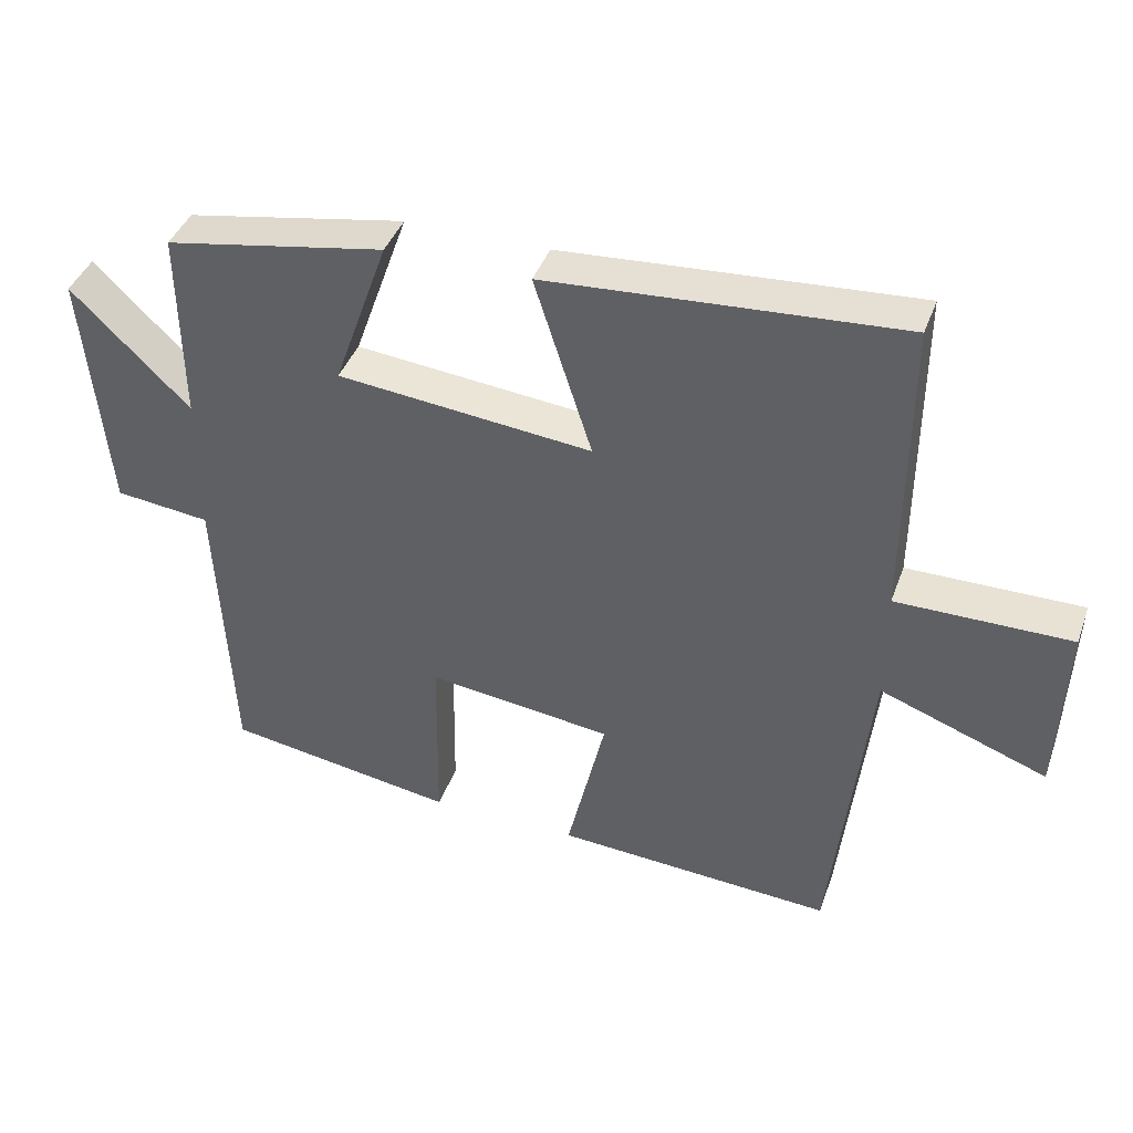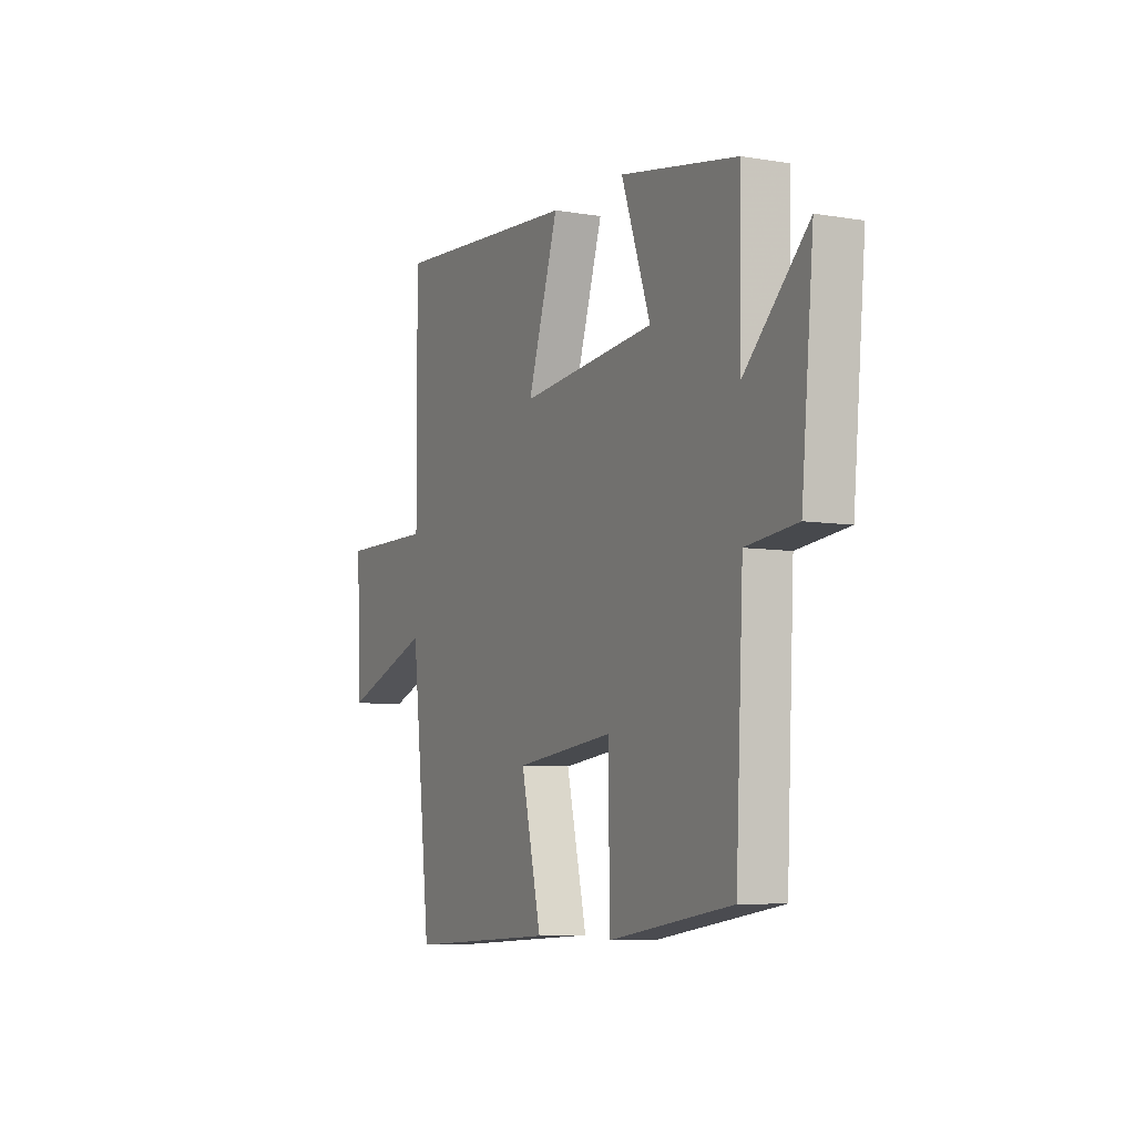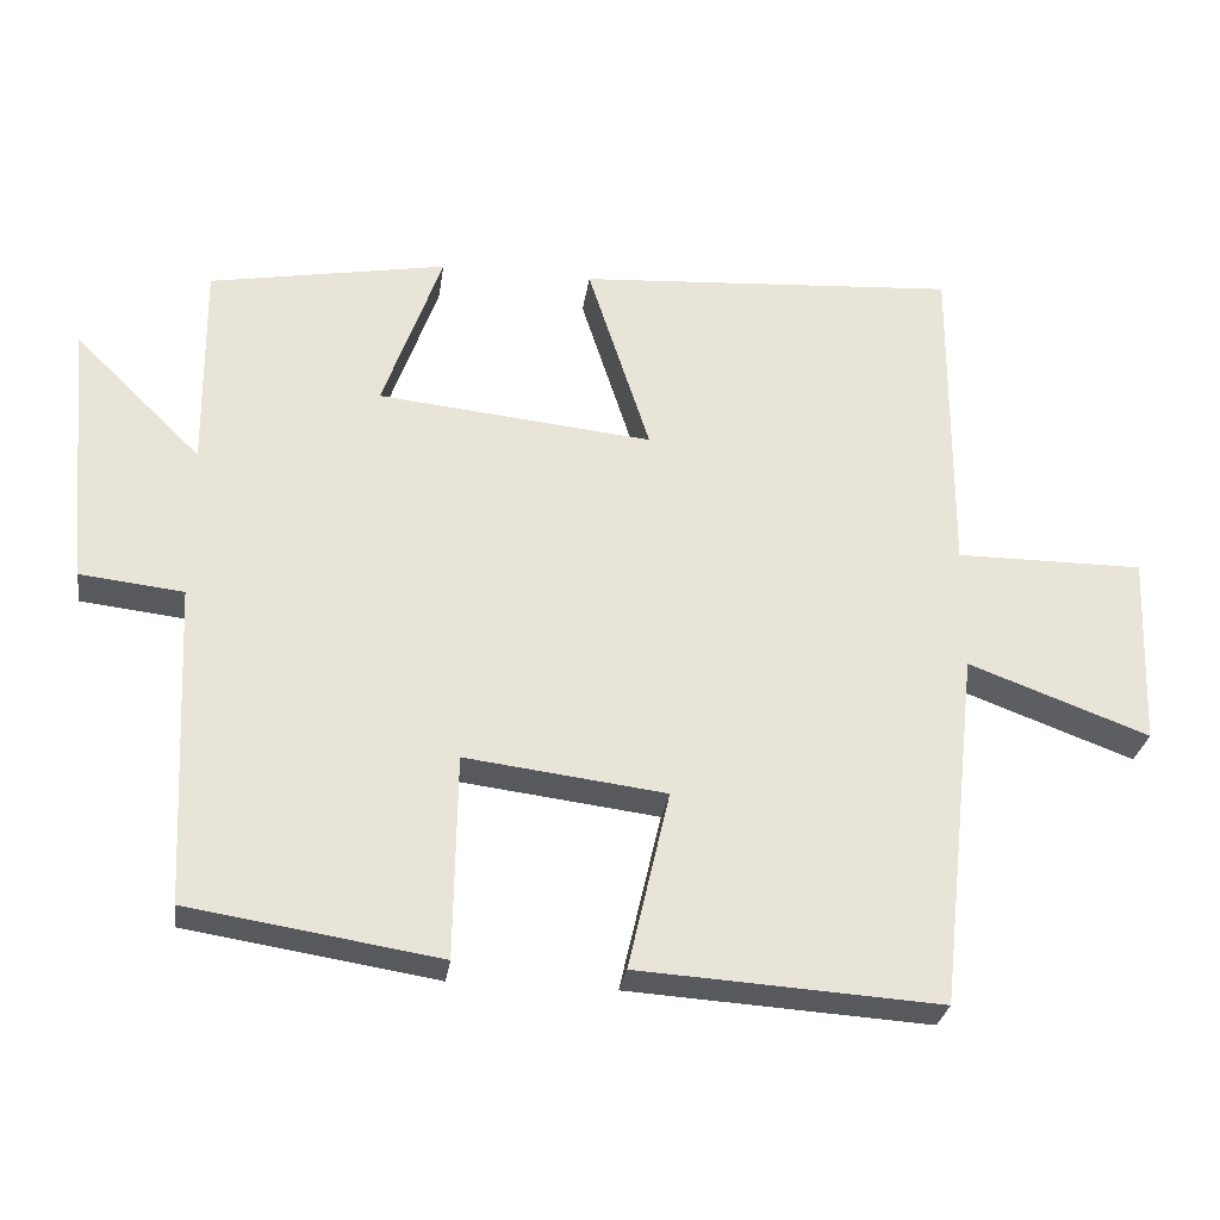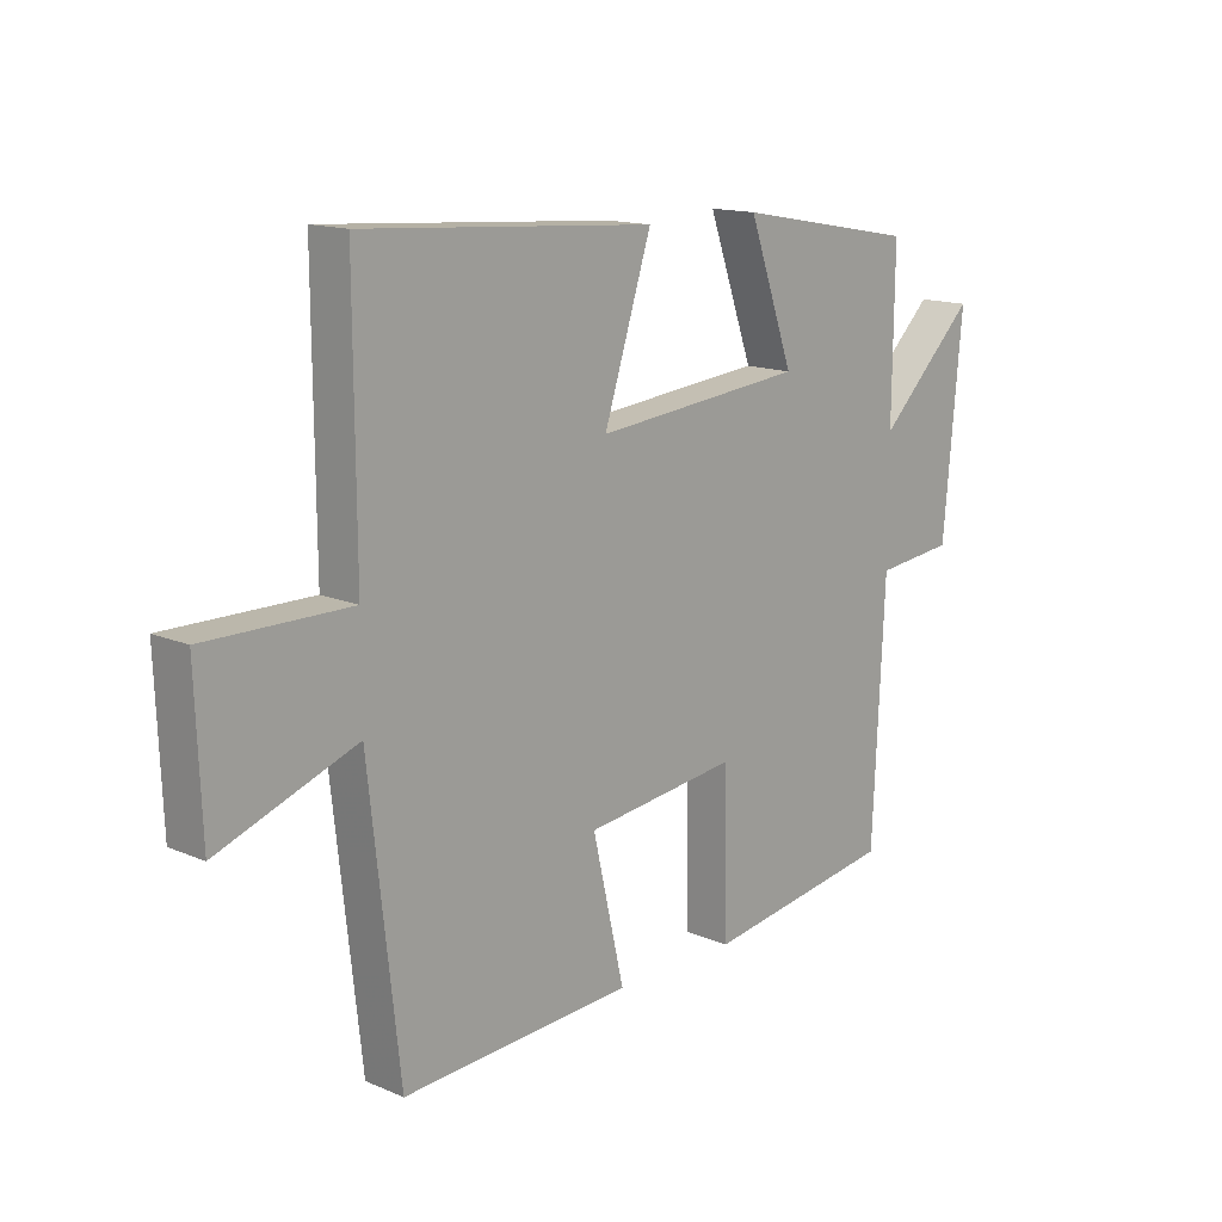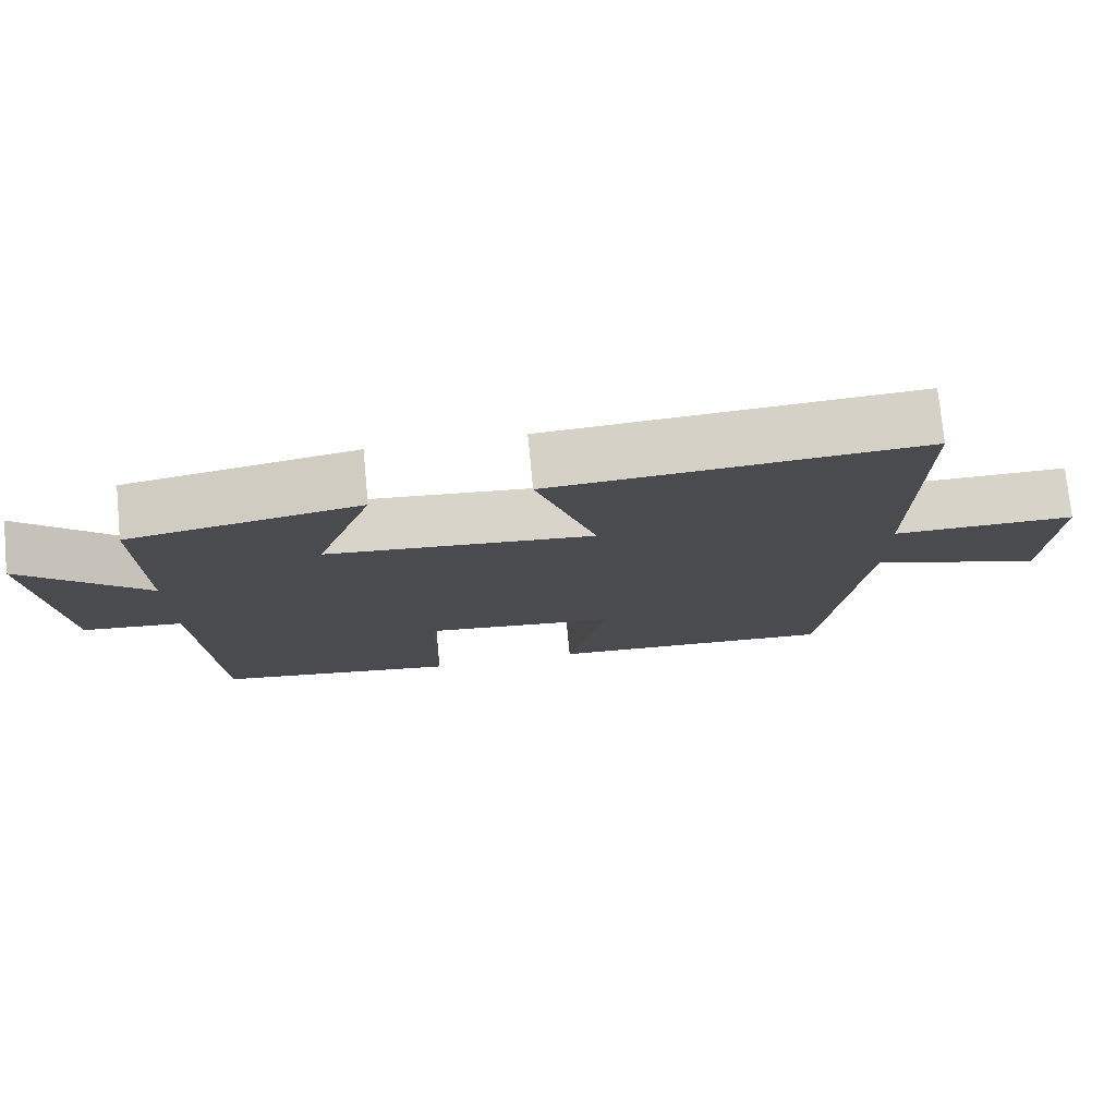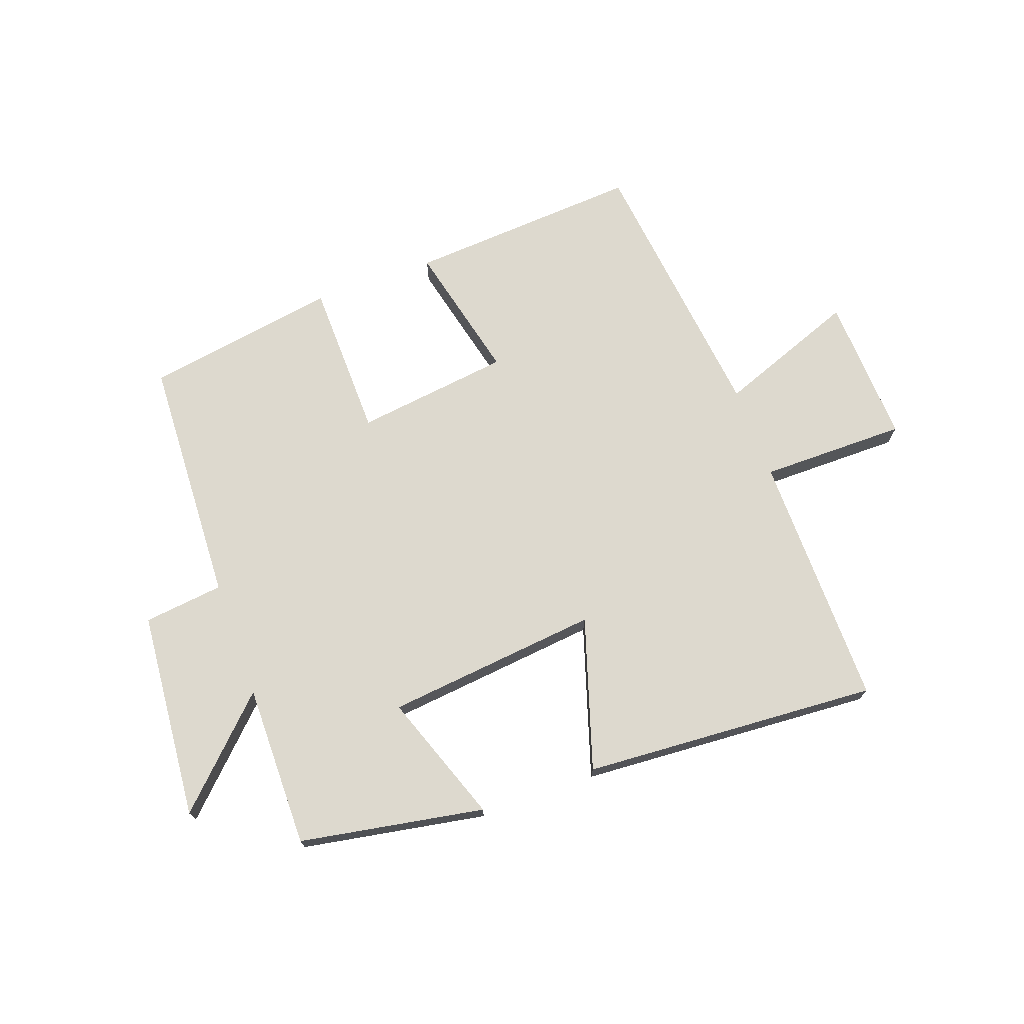
<metadata>
{"format":"obj","ext":"obj","renderer":"f3d","projection":"perspective","resolution":1024,"background":"white","views":[{"elev":41.0,"azim":19.1,"up":"+Z"},{"elev":-6.8,"azim":-116.2,"up":"+Z"},{"elev":-28.9,"azim":-8.2,"up":"+Z"},{"elev":14.4,"azim":132.9,"up":"+Z"},{"elev":76.0,"azim":-5.5,"up":"+Z"},{"elev":71.8,"azim":-20.1,"up":"+Y"}]}
</metadata>
<code>
v -0.503 0.07 0.444
v -0.194 0.07 0.5
v -0.271 0.07 0.283
v 0.087 0.07 0.247
v 0.006 0.07 0.5
v 0.502 0.07 0.534
v 0.5 0.07 0.105
v 0.745 0.07 0.106
v 0.735 0.07 -0.144
v 0.5 0.07 -0.057
v 0.448 0.07 -0.524
v 0.055 0.07 -0.5
v 0.109 0.07 -0.267
v -0.151 0.07 -0.235
v -0.155 0.07 -0.5
v -0.48 0.07 -0.449
v -0.5 0.07 -0.031
v -0.634 0.07 -0.016
v -0.666 0.07 0.334
v -0.5 0.07 0.171
v -0.503 0 0.444
v -0.194 0 0.5
v -0.271 0 0.283
v 0.087 0 0.247
v 0.006 0 0.5
v 0.502 0 0.534
v 0.5 0 0.105
v 0.745 0 0.106
v 0.735 0 -0.144
v 0.5 0 -0.057
v 0.448 0 -0.524
v 0.055 0 -0.5
v 0.109 0 -0.267
v -0.151 0 -0.235
v -0.155 0 -0.5
v -0.48 0 -0.449
v -0.5 0 -0.031
v -0.634 0 -0.016
v -0.666 0 0.334
v -0.5 0 0.171
f 17 18 19 20
f 16 17 20
f 15 16 20
f 14 15 20
f 13 14 20 1
f 10 11 12 13
f 7 8 9 10
f 7 10 13
f 4 5 6 7
f 3 4 7 13
f 1 2 3
f 1 3 13
f 40 39 38 37
f 40 37 36
f 40 36 35
f 40 35 34
f 21 40 34 33
f 33 32 31 30
f 30 29 28 27
f 33 30 27
f 27 26 25 24
f 33 27 24 23
f 23 22 21
f 33 23 21
f 1 21 22 2
f 2 22 23 3
f 3 23 24 4
f 4 24 25 5
f 5 25 26 6
f 6 26 27 7
f 7 27 28 8
f 8 28 29 9
f 9 29 30 10
f 10 30 31 11
f 11 31 32 12
f 12 32 33 13
f 13 33 34 14
f 14 34 35 15
f 15 35 36 16
f 16 36 37 17
f 17 37 38 18
f 18 38 39 19
f 19 39 40 20
f 20 40 21 1

</code>
